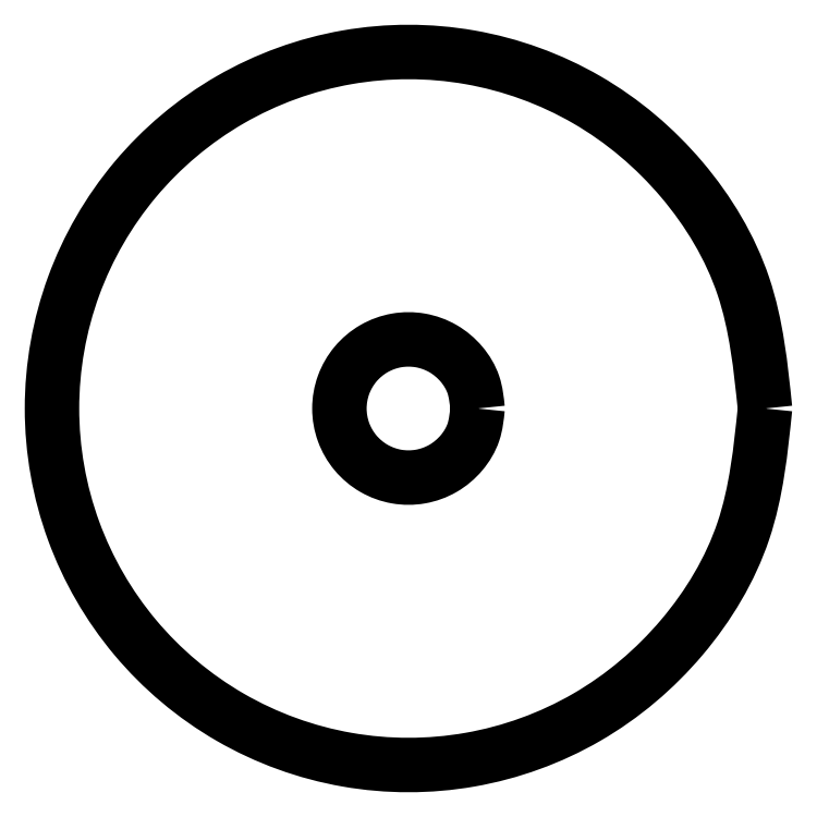
<metadata>
{"format":"dxf","ext":"dxf","renderer":"ezdxf+matplotlib","layout":"modelspace","background":"white","min_lineweight":24,"dpi":150}
</metadata>
<code>
0
SECTION
2
ENTITIES
0
LINE
8
0
10
12.9
20
-0
30
0
11
12.9
21
-0
31
0
0
SPLINE
8
0
70
0
71
3
72
25
73
21
74
19
40
0
40
0
40
0
40
0
40
4.501
40
8.938
40
13.44
40
17.94
40
22.38
40
26.88
40
31.38
40
35.82
40
40.32
40
44.82
40
49.26
40
53.76
40
58.26
40
62.7
40
67.2
40
71.7
40
76.14
40
80.64
40
80.64
40
80.64
40
80.64
10
12.9
20
-0
30
0
10
12.75
20
1.508
30
0
10
12.44
20
4.503
30
0
10
10.06
20
8.46
30
0
10
6.588
20
11.4
30
0
10
2.284
20
12.96
30
0
10
-2.285
20
12.96
30
0
10
-6.583
20
11.4
30
0
10
-10.08
20
8.46
30
0
10
-12.37
20
4.503
30
0
10
-13.17
20
-0
30
0
10
-12.37
20
-4.503
30
0
10
-10.08
20
-8.46
30
0
10
-6.583
20
-11.4
30
0
10
-2.285
20
-12.96
30
0
10
2.284
20
-12.96
30
0
10
6.588
20
-11.4
30
0
10
10.06
20
-8.46
30
0
10
12.44
20
-4.503
30
0
10
12.75
20
-1.508
30
0
10
12.9
20
-0
30
0
11
12.9
21
-0
31
0
11
12.11
21
4.432
31
0
11
9.896
21
8.275
31
0
11
6.45
21
11.17
31
0
11
2.219
21
12.71
31
0
11
-2.219
21
12.71
31
0
11
-6.45
21
11.17
31
0
11
-9.896
21
8.275
31
0
11
-12.11
21
4.432
31
0
11
-12.9
21
-0
31
0
11
-12.11
21
-4.432
31
0
11
-9.896
21
-8.275
31
0
11
-6.45
21
-11.17
31
0
11
-2.219
21
-12.71
31
0
11
2.219
21
-12.71
31
0
11
6.45
21
-11.17
31
0
11
9.896
21
-8.275
31
0
11
12.11
21
-4.432
31
0
11
12.9
21
-0
31
0
0
LINE
8
0
10
2.5
20
-0
30
0
11
2.5
21
-0
31
0
0
SPLINE
8
0
70
0
71
3
72
25
73
21
74
19
40
0
40
0
40
0
40
0
40
0.8724
40
1.732
40
2.605
40
3.477
40
4.337
40
5.209
40
6.082
40
6.942
40
7.814
40
8.687
40
9.547
40
10.42
40
11.29
40
12.15
40
13.02
40
13.9
40
14.76
40
15.63
40
15.63
40
15.63
40
15.63
10
2.5
20
-0
30
0
10
2.47
20
0.2923
30
0
10
2.411
20
0.8727
30
0
10
1.951
20
1.64
30
0
10
1.277
20
2.21
30
0
10
0.4426
20
2.512
30
0
10
-0.4428
20
2.512
30
0
10
-1.276
20
2.21
30
0
10
-1.954
20
1.64
30
0
10
-2.397
20
0.8727
30
0
10
-2.552
20
-0
30
0
10
-2.397
20
-0.8727
30
0
10
-1.954
20
-1.64
30
0
10
-1.276
20
-2.21
30
0
10
-0.4428
20
-2.512
30
0
10
0.4426
20
-2.512
30
0
10
1.277
20
-2.21
30
0
10
1.951
20
-1.64
30
0
10
2.411
20
-0.8727
30
0
10
2.47
20
-0.2923
30
0
10
2.5
20
-0
30
0
11
2.5
21
-0
31
0
11
2.348
21
0.859
31
0
11
1.918
21
1.604
31
0
11
1.25
21
2.165
31
0
11
0.43
21
2.463
31
0
11
-0.43
21
2.463
31
0
11
-1.25
21
2.165
31
0
11
-1.918
21
1.604
31
0
11
-2.348
21
0.859
31
0
11
-2.5
21
-0
31
0
11
-2.348
21
-0.859
31
0
11
-1.918
21
-1.604
31
0
11
-1.25
21
-2.165
31
0
11
-0.43
21
-2.463
31
0
11
0.43
21
-2.463
31
0
11
1.25
21
-2.165
31
0
11
1.918
21
-1.604
31
0
11
2.348
21
-0.859
31
0
11
2.5
21
-0
31
0
0
ENDSEC
0
EOF

</code>
